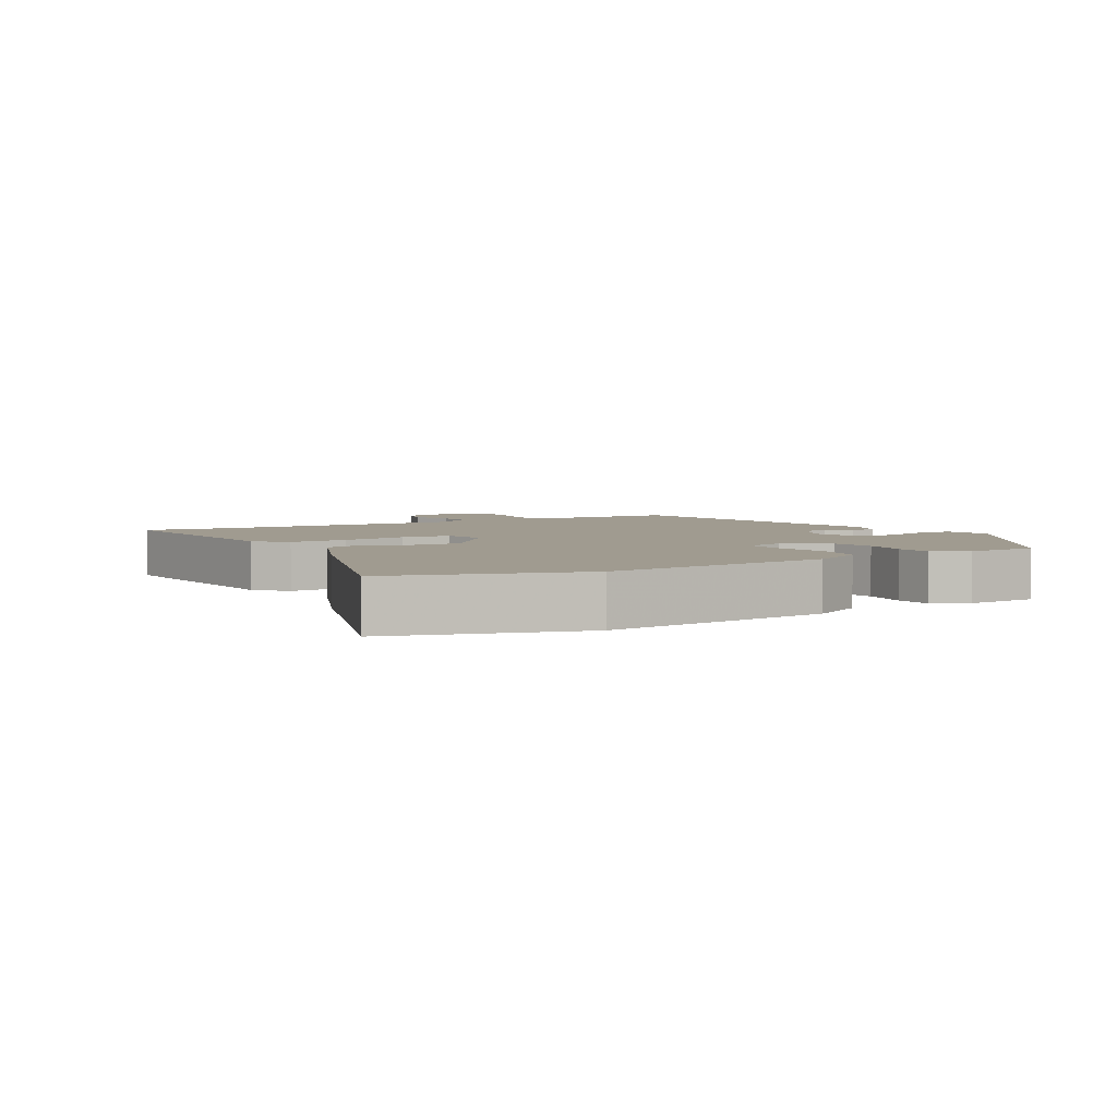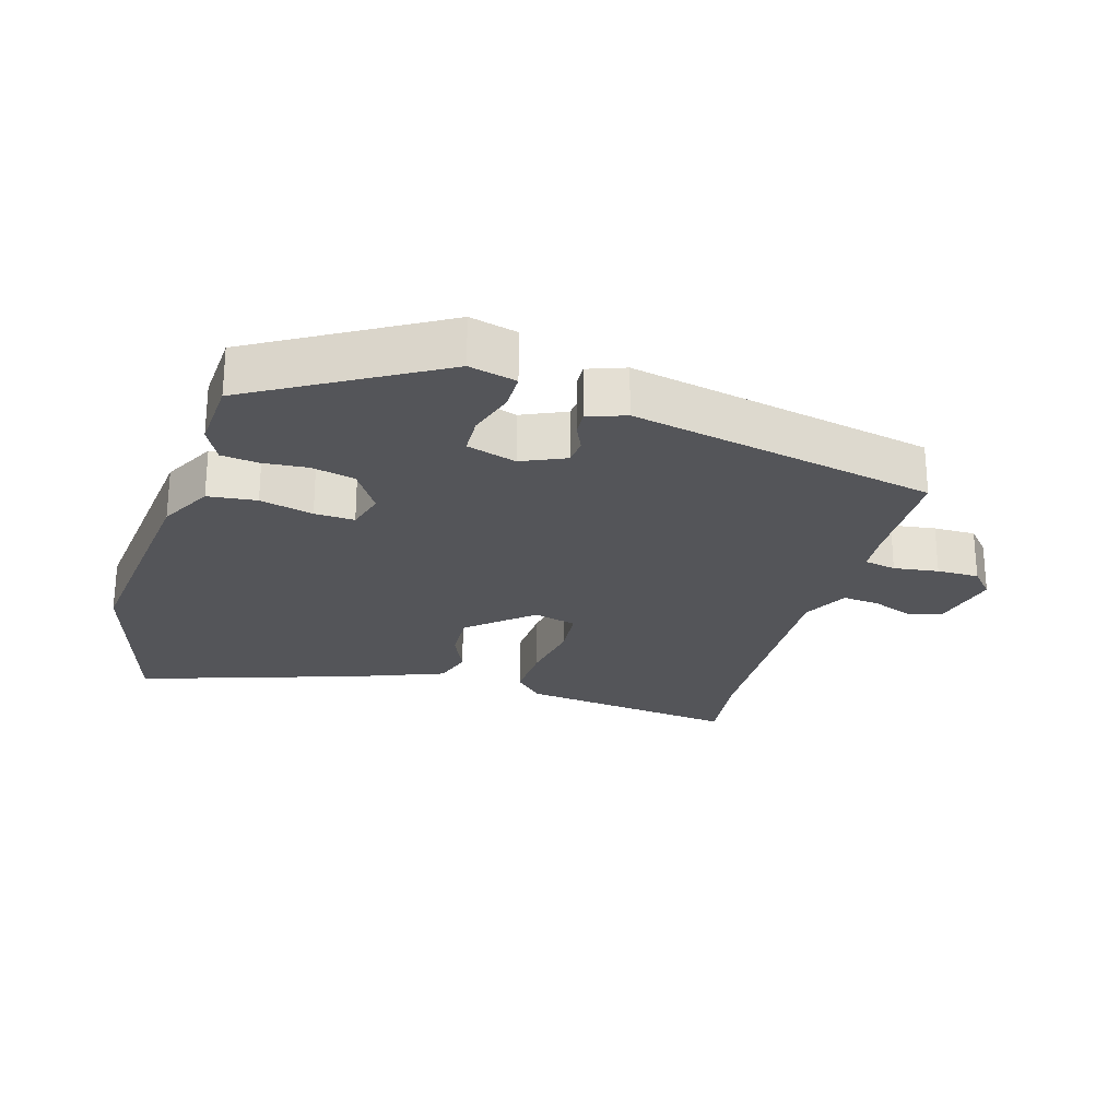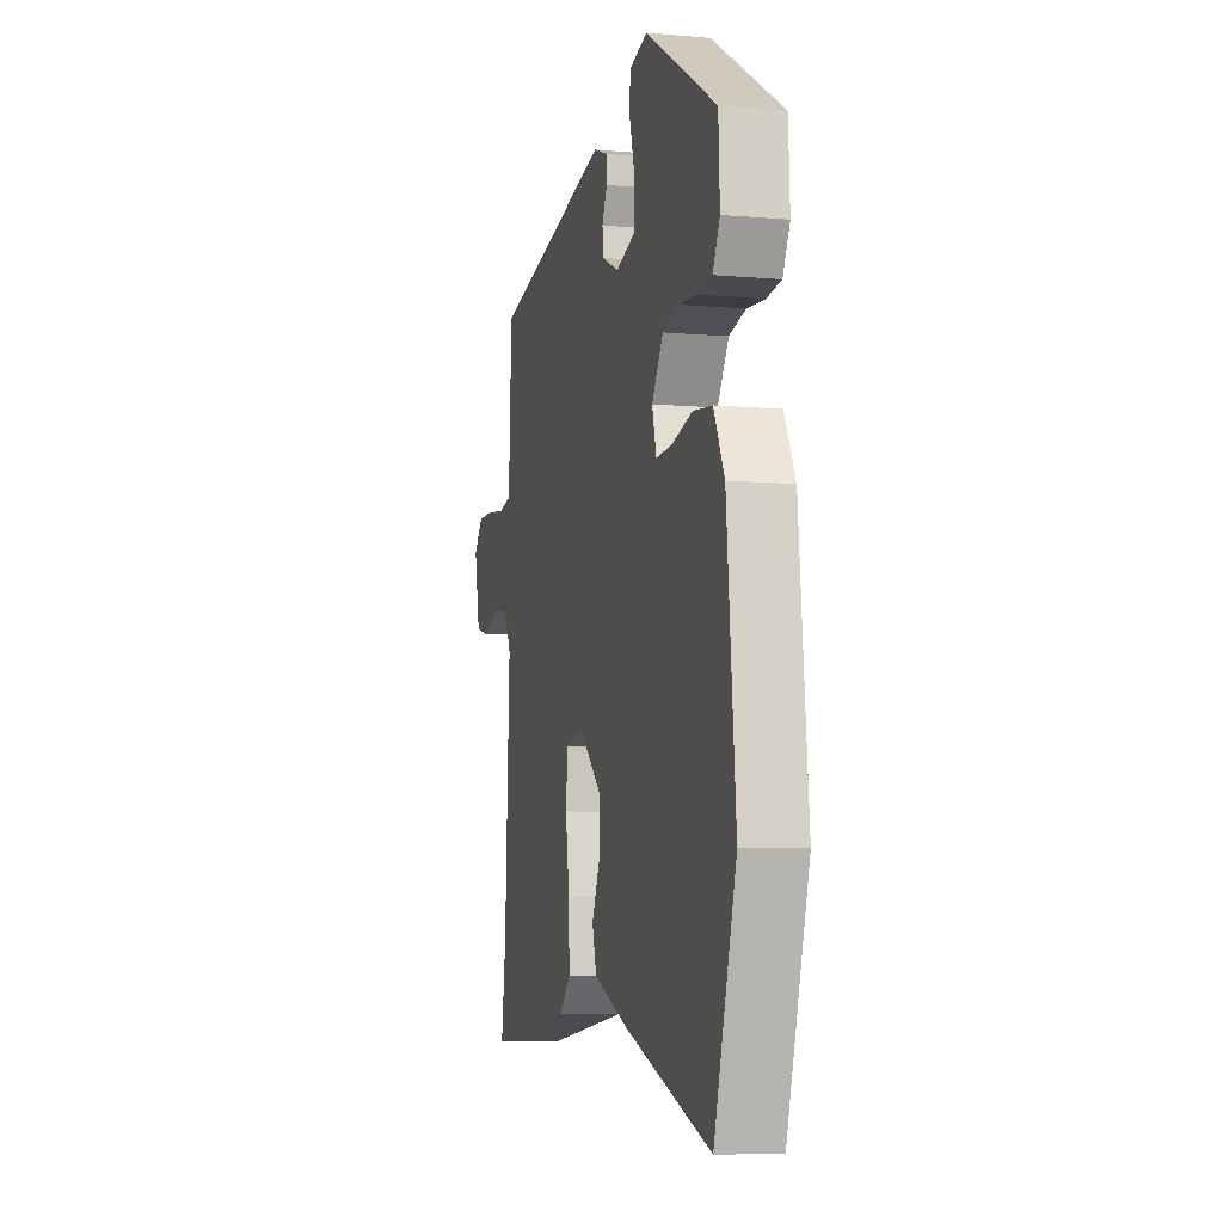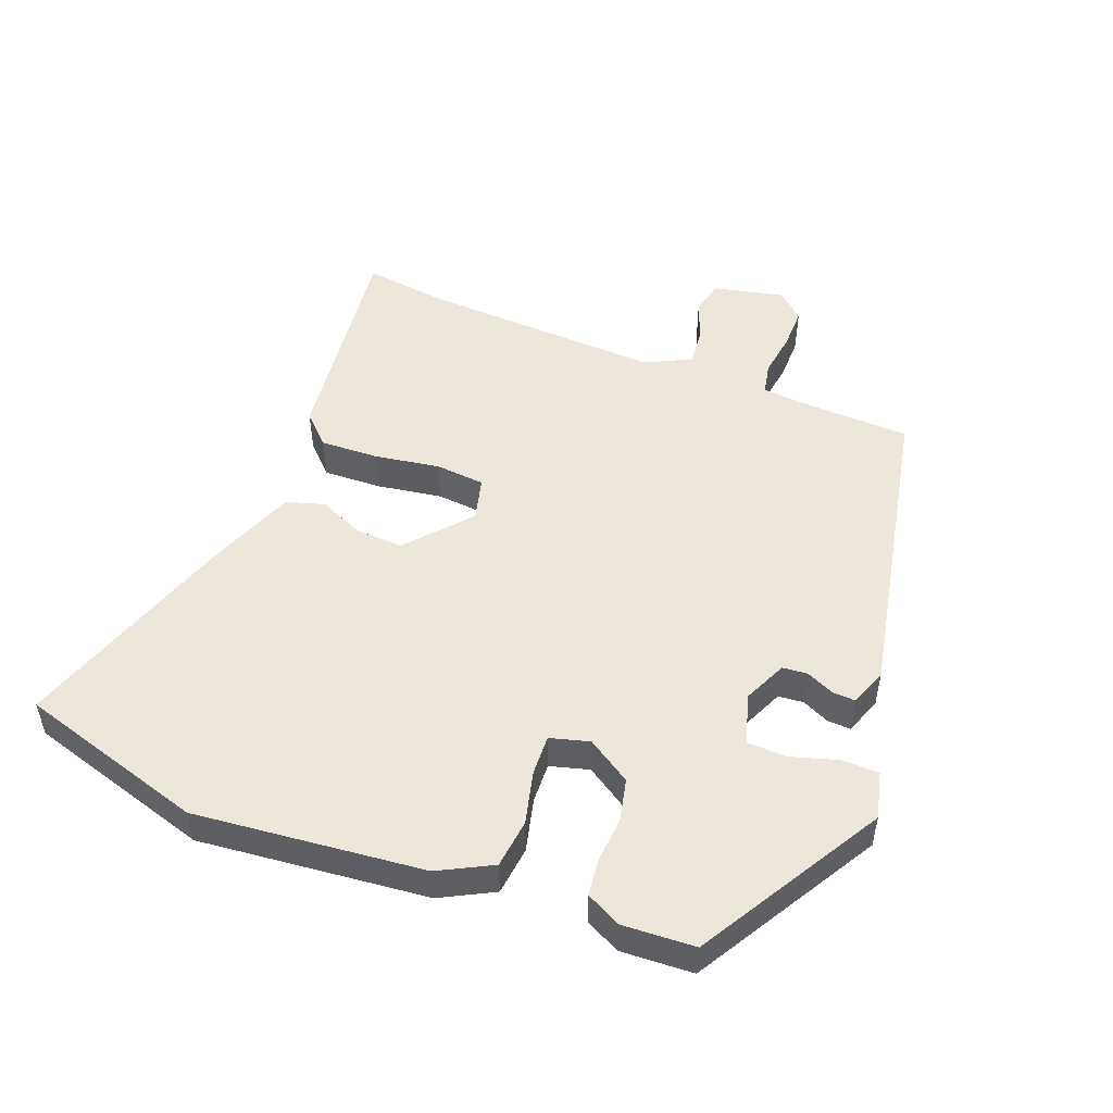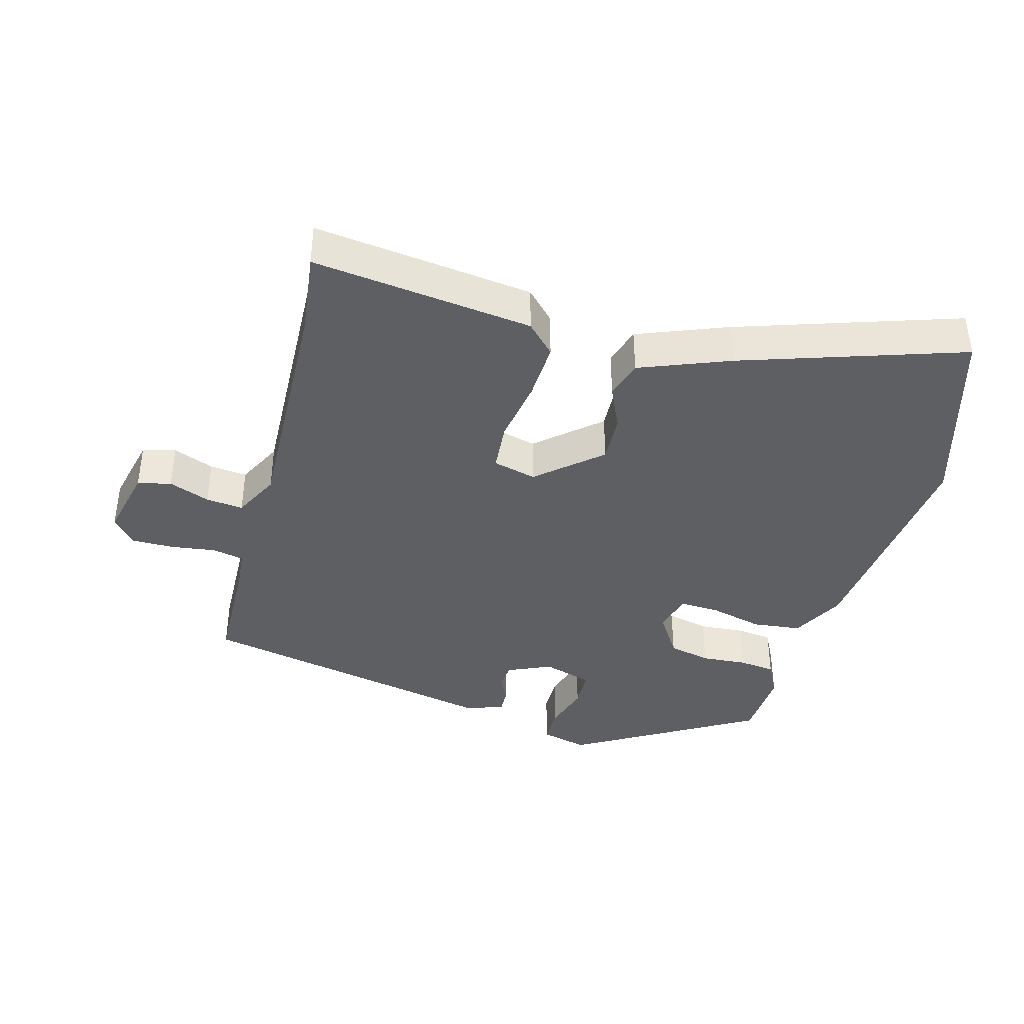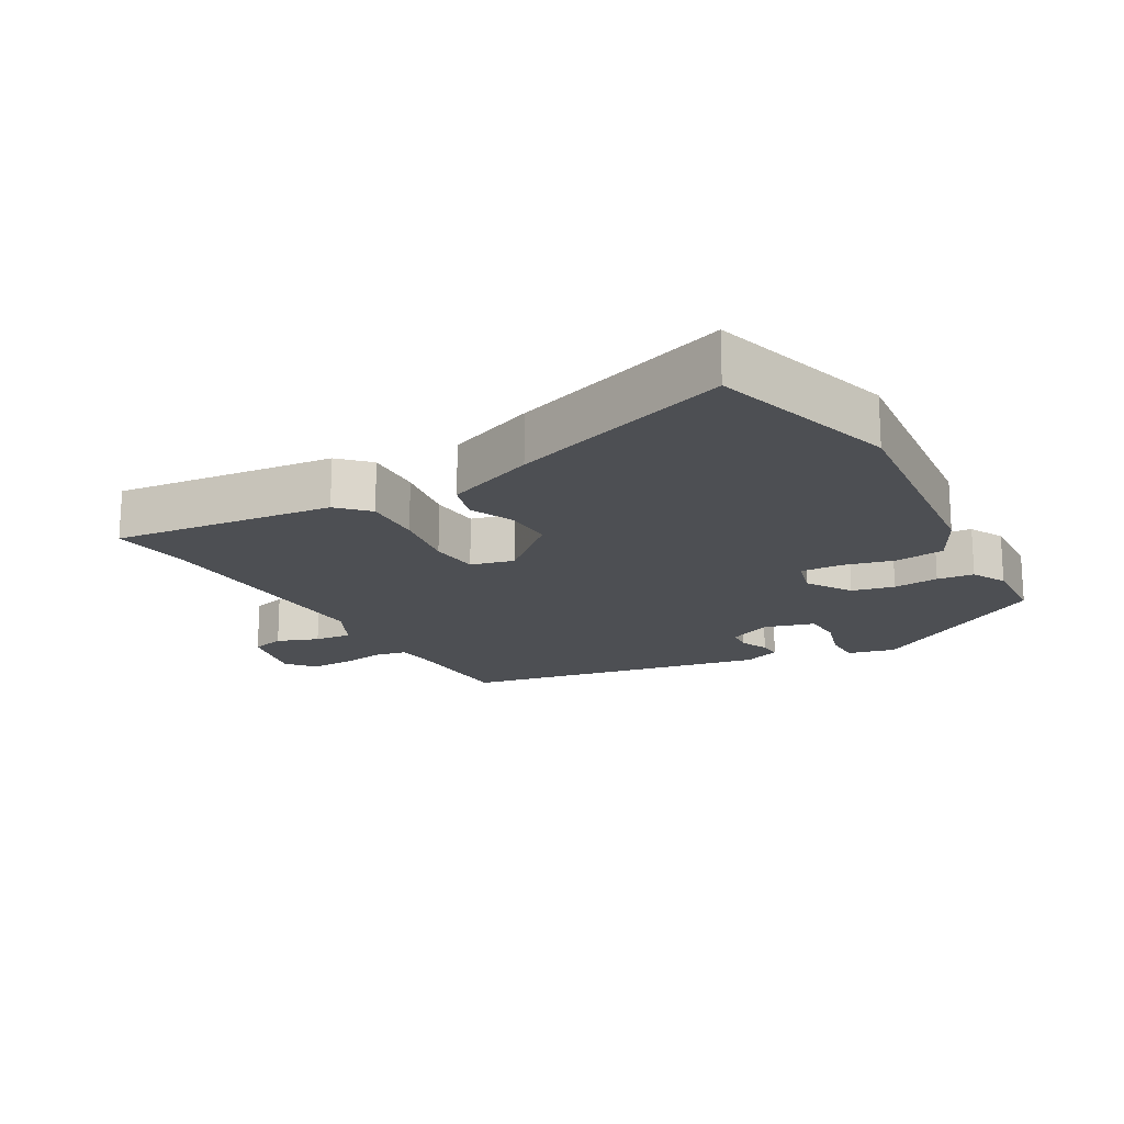
<metadata>
{"format":"obj","ext":"obj","renderer":"f3d","projection":"perspective","resolution":1024,"background":"white","views":[{"elev":4.2,"azim":-120.3,"up":"+Y"},{"elev":-24.8,"azim":-17.2,"up":"+Y"},{"elev":-7.6,"azim":-103.8,"up":"+Z"},{"elev":50.8,"azim":-69.2,"up":"+Y"},{"elev":-39.8,"azim":164.1,"up":"+Y"},{"elev":-18.0,"azim":-150.6,"up":"+Y"}]}
</metadata>
<code>
v -0.464 0.07 -0.618
v -0.549 0.07 -0.339
v -0.516 0.07 0.005
v -0.475 0.07 0.085
v -0.402 0.07 0.094
v -0.322 0.07 0.075
v -0.262 0.07 0.073
v -0.246 0.07 0.132
v -0.289 0.07 0.198
v -0.353 0.07 0.212
v -0.421 0.07 0.206
v -0.476 0.07 0.212
v -0.503 0.07 0.264
v -0.498 0.07 0.373
v -0.225 0.07 0.536
v -0.154 0.07 0.519
v -0.153 0.07 0.463
v -0.174 0.07 0.392
v -0.171 0.07 0.333
v -0.096 0.07 0.311
v -0.031 0.07 0.341
v -0.028 0.07 0.379
v -0.047 0.07 0.42
v -0.049 0.07 0.455
v 0.007 0.07 0.476
v 0.467 0.07 0.387
v 0.474 0.07 0.215
v 0.48 0.07 0.156
v 0.528 0.07 0.147
v 0.595 0.07 0.157
v 0.658 0.07 0.158
v 0.694 0.07 0.118
v 0.671 0.07 0.012
v 0.621 0.07 -0.001
v 0.559 0.07 0.022
v 0.503 0.07 0.027
v 0.469 0.07 -0.042
v 0.487 0.07 -0.404
v 0.504 0.07 -0.529
v 0.173 0.07 -0.492
v 0.13 0.07 -0.449
v 0.133 0.07 -0.361
v 0.148 0.07 -0.263
v 0.141 0.07 -0.189
v 0.076 0.07 -0.173
v -0.017 0.07 -0.255
v -0.013 0.07 -0.328
v 0.017 0.07 -0.393
v 0 0.07 -0.451
v -0.134 0.07 -0.505
v -0.464 0 -0.618
v -0.549 0 -0.339
v -0.516 0 0.005
v -0.475 0 0.085
v -0.402 0 0.094
v -0.322 0 0.075
v -0.262 0 0.073
v -0.246 0 0.132
v -0.289 0 0.198
v -0.353 0 0.212
v -0.421 0 0.206
v -0.476 0 0.212
v -0.503 0 0.264
v -0.498 0 0.373
v -0.225 0 0.536
v -0.154 0 0.519
v -0.153 0 0.463
v -0.174 0 0.392
v -0.171 0 0.333
v -0.096 0 0.311
v -0.031 0 0.341
v -0.028 0 0.379
v -0.047 0 0.42
v -0.049 0 0.455
v 0.007 0 0.476
v 0.467 0 0.387
v 0.474 0 0.215
v 0.48 0 0.156
v 0.528 0 0.147
v 0.595 0 0.157
v 0.658 0 0.158
v 0.694 0 0.118
v 0.671 0 0.012
v 0.621 0 -0.001
v 0.559 0 0.022
v 0.503 0 0.027
v 0.469 0 -0.042
v 0.487 0 -0.404
v 0.504 0 -0.529
v 0.173 0 -0.492
v 0.13 0 -0.449
v 0.133 0 -0.361
v 0.148 0 -0.263
v 0.141 0 -0.189
v 0.076 0 -0.173
v -0.017 0 -0.255
v -0.013 0 -0.328
v 0.017 0 -0.393
v 0 0 -0.451
v -0.134 0 -0.505
f 4 5 6
f 3 4 6
f 2 3 6
f 1 2 6
f 50 1 6
f 49 50 6
f 48 49 6
f 47 48 6
f 46 47 6 7
f 45 46 7 8
f 44 45 8 9
f 41 42 43
f 40 41 43
f 39 40 43
f 38 39 43
f 37 38 43 44
f 36 37 44 9
f 33 34 35
f 32 33 35
f 31 32 35
f 30 31 35
f 29 30 35
f 36 9 10
f 35 36 10
f 29 35 10
f 28 29 10
f 25 26 27
f 24 25 27
f 23 24 27
f 22 23 27
f 21 22 27 28
f 20 21 28
f 16 17 18
f 15 16 18
f 14 15 18
f 13 14 18
f 12 13 18
f 11 12 18
f 10 11 18
f 10 18 19
f 20 28 10
f 10 19 20
f 56 55 54
f 56 54 53
f 56 53 52
f 56 52 51
f 56 51 100
f 56 100 99
f 56 99 98
f 56 98 97
f 57 56 97 96
f 58 57 96 95
f 59 58 95 94
f 93 92 91
f 93 91 90
f 93 90 89
f 93 89 88
f 94 93 88 87
f 59 94 87 86
f 85 84 83
f 85 83 82
f 85 82 81
f 85 81 80
f 85 80 79
f 60 59 86
f 60 86 85
f 60 85 79
f 60 79 78
f 77 76 75
f 77 75 74
f 77 74 73
f 77 73 72
f 78 77 72 71
f 78 71 70
f 68 67 66
f 68 66 65
f 68 65 64
f 68 64 63
f 68 63 62
f 68 62 61
f 68 61 60
f 69 68 60
f 60 78 70
f 70 69 60
f 1 51 52 2
f 2 52 53 3
f 3 53 54 4
f 4 54 55 5
f 5 55 56 6
f 6 56 57 7
f 7 57 58 8
f 8 58 59 9
f 9 59 60 10
f 10 60 61 11
f 11 61 62 12
f 12 62 63 13
f 13 63 64 14
f 14 64 65 15
f 15 65 66 16
f 16 66 67 17
f 17 67 68 18
f 18 68 69 19
f 19 69 70 20
f 20 70 71 21
f 21 71 72 22
f 22 72 73 23
f 23 73 74 24
f 24 74 75 25
f 25 75 76 26
f 26 76 77 27
f 27 77 78 28
f 28 78 79 29
f 29 79 80 30
f 30 80 81 31
f 31 81 82 32
f 32 82 83 33
f 33 83 84 34
f 34 84 85 35
f 35 85 86 36
f 36 86 87 37
f 37 87 88 38
f 38 88 89 39
f 39 89 90 40
f 40 90 91 41
f 41 91 92 42
f 42 92 93 43
f 43 93 94 44
f 44 94 95 45
f 45 95 96 46
f 46 96 97 47
f 47 97 98 48
f 48 98 99 49
f 49 99 100 50
f 50 100 51 1

</code>
